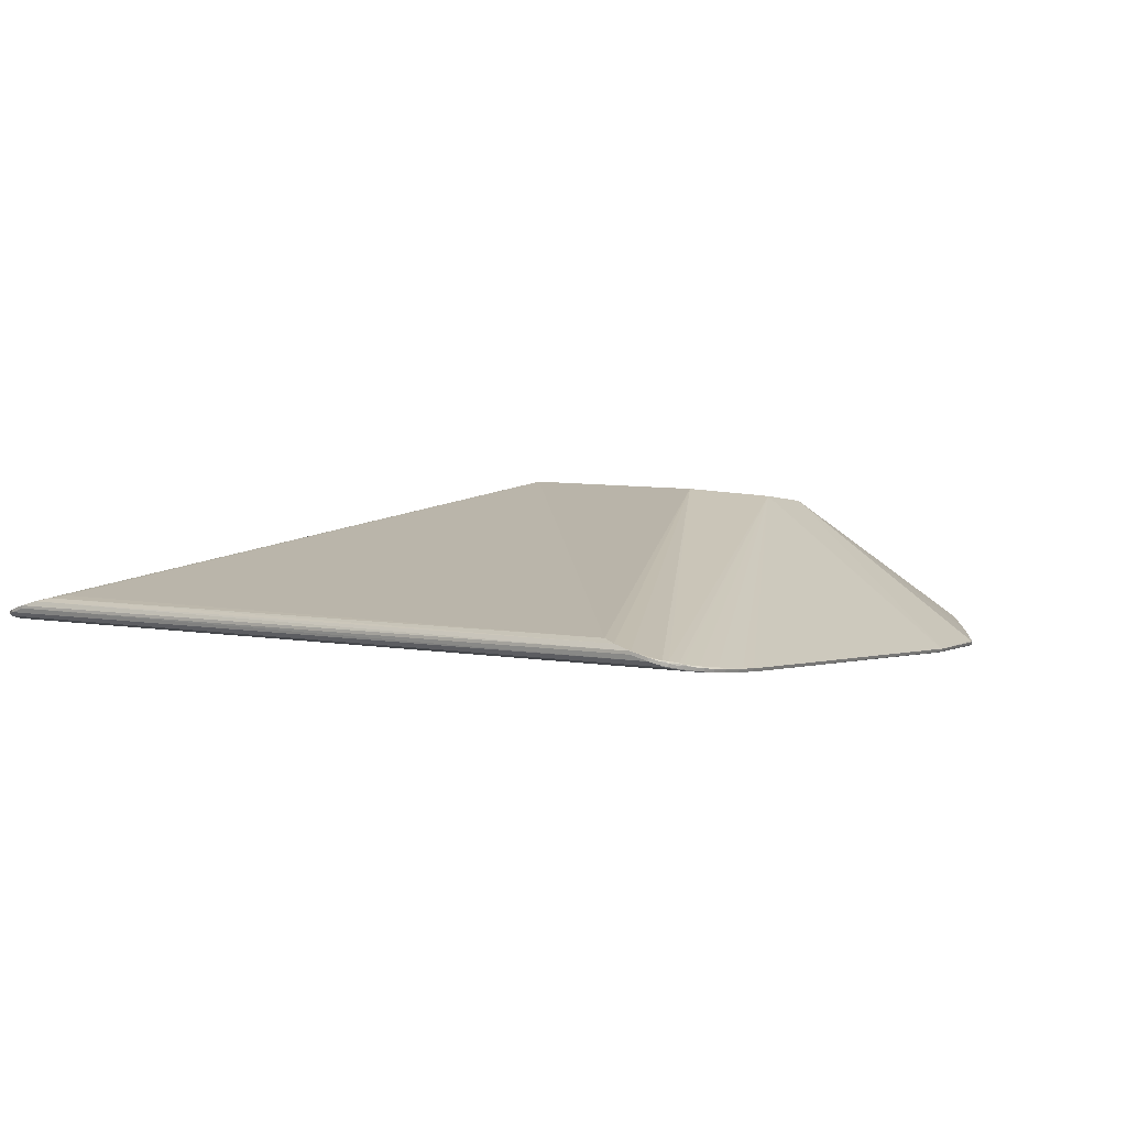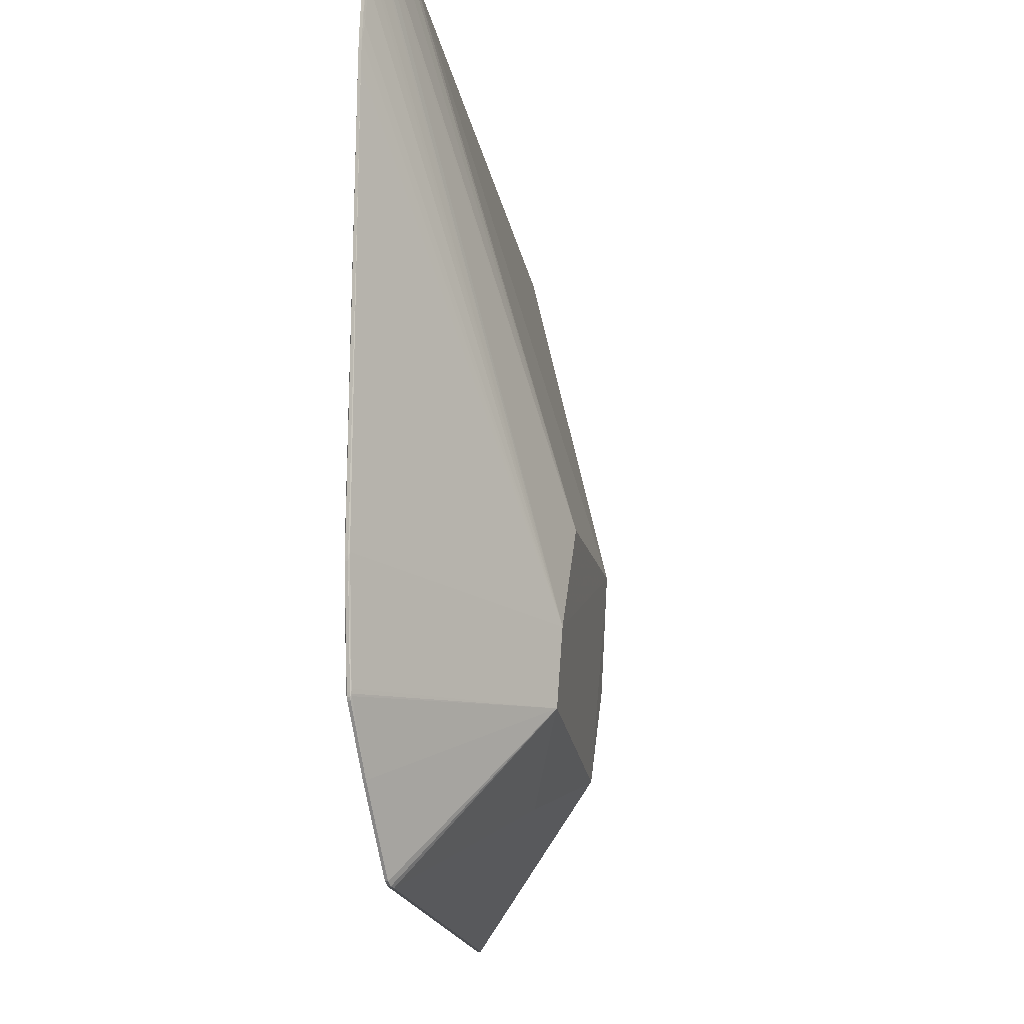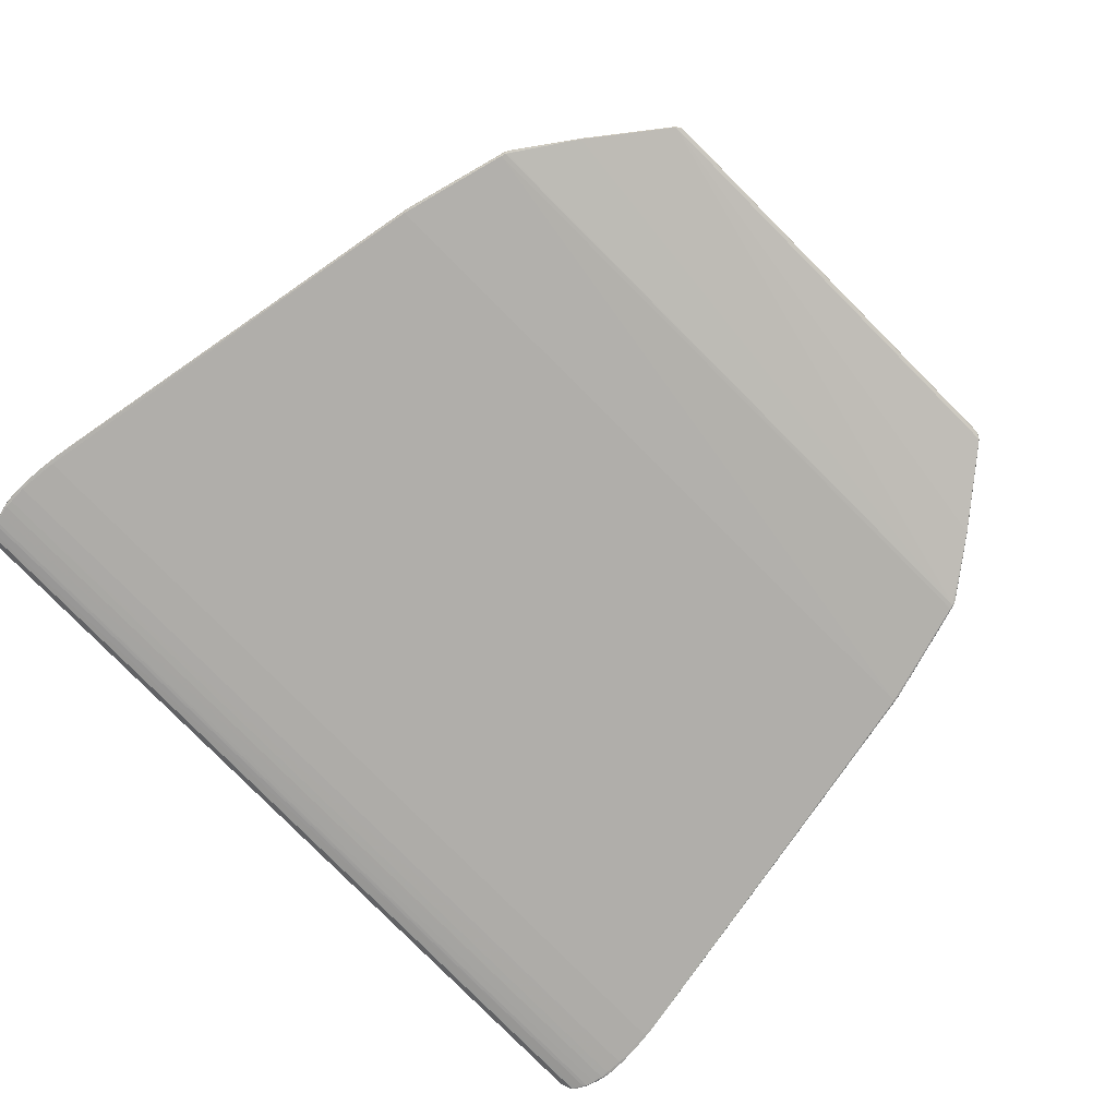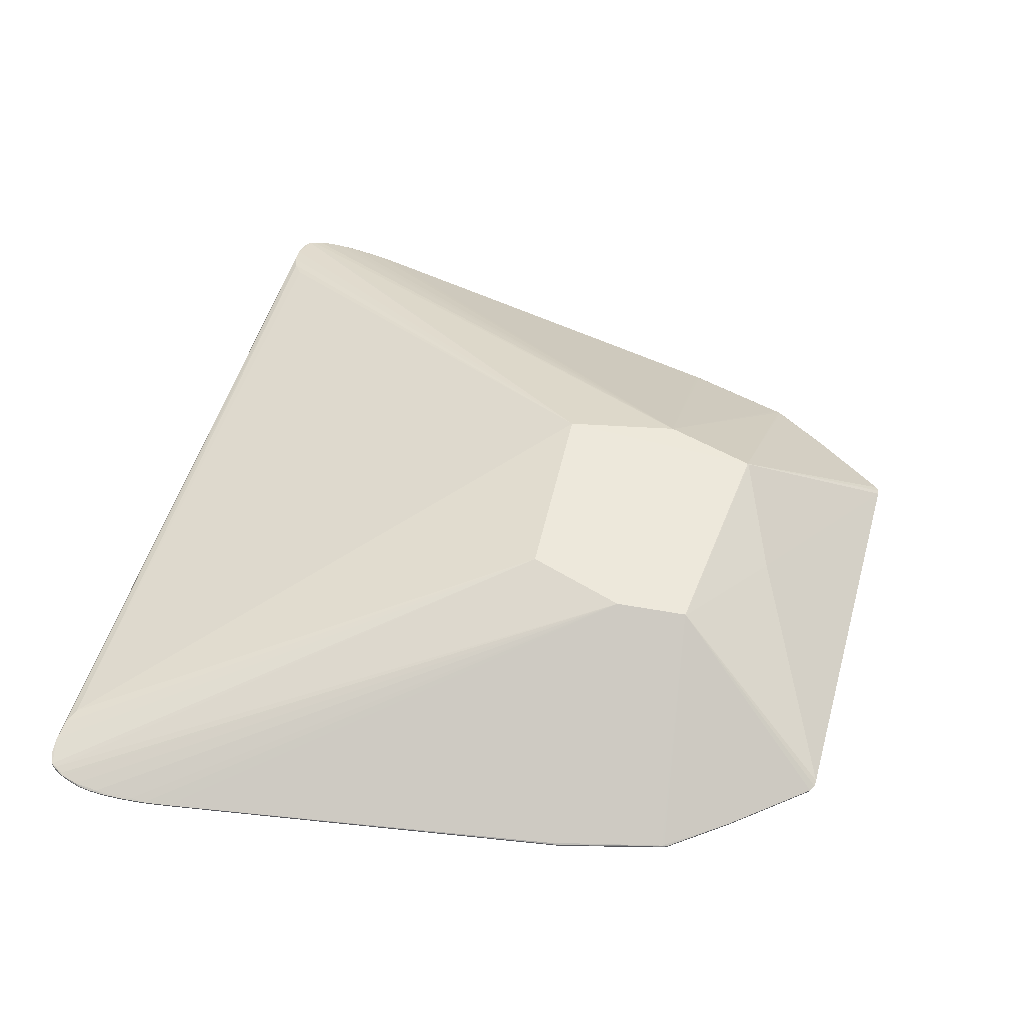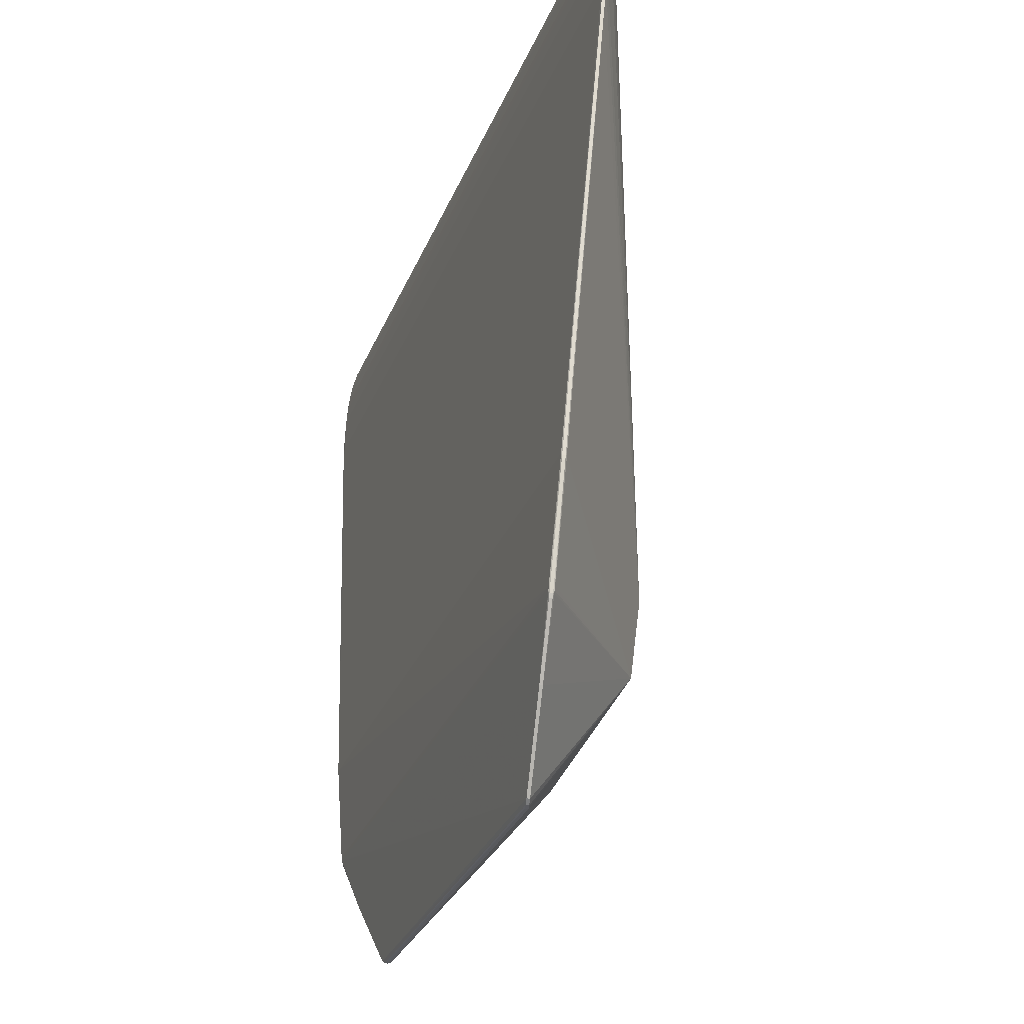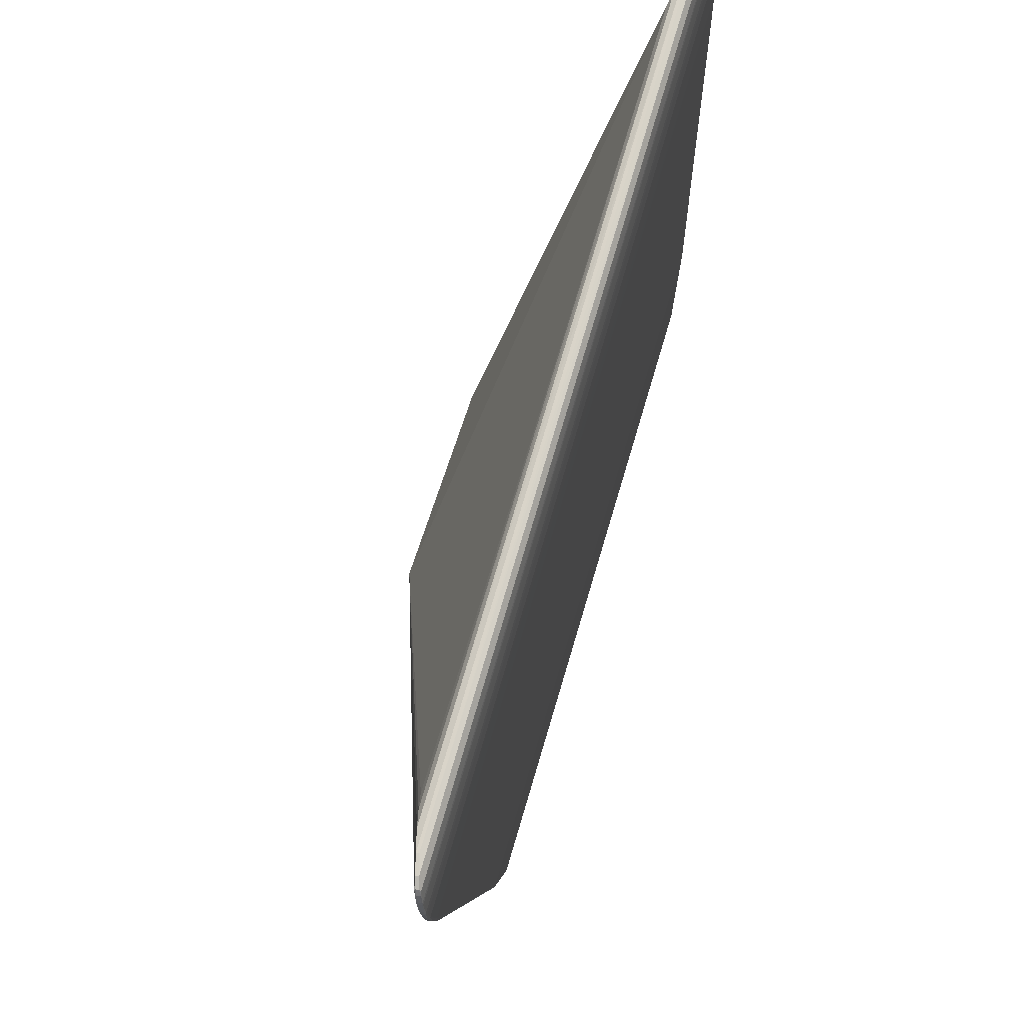
<metadata>
{"format":"obj","ext":"obj","renderer":"f3d","projection":"perspective","resolution":1024,"background":"white","views":[{"elev":3.0,"azim":-141.3,"up":"+Z"},{"elev":-16.1,"azim":-81.1,"up":"+Y"},{"elev":-79.8,"azim":-46.7,"up":"+Z"},{"elev":50.1,"azim":-76.0,"up":"+Z"},{"elev":-27.0,"azim":-108.6,"up":"+Y"},{"elev":73.2,"azim":106.5,"up":"+Y"}]}
</metadata>
<code>
v 0.5052 0.4901 -0.04909
v 0.5142 0.4555 -0.05526
v 0.5136 0.4256 -0.05806
v 0.5069 0.3788 -0.0609
v 0.4161 0.483 -0.02116
v 0.51 0.3876 -0.05511
v 0.5156 0.4319 -0.05219
v 0.5153 0.4589 -0.04944
v 0.505 0.4921 -0.04358
v -0.3713 -0.2241 -0.08443
v -0.4016 -0.09606 -0.08174
v -0.3257 -0.2971 -0.07418
v -0.4032 -0.09819 -0.07944
v -0.3731 -0.2232 -0.07909
v -0.4032 -0.09443 -0.07625
v -0.466 0.5131 -0.04834
v -0.4775 0.4792 -0.05428
v -0.479 0.4493 -0.05707
v -0.4755 0.4021 -0.06003
v -0.4664 0.5139 -0.04576
v -0.478 0.4112 -0.05417
v -0.4804 0.4557 -0.05117
v -0.4783 0.4826 -0.04844
v -0.4656 0.5151 -0.04284
v 0.3595 -0.2467 -0.08312
v 0.3985 -0.121 -0.08122
v 0.3093 -0.3164 -0.07177
v 0.3605 -0.2488 -0.08071
v 0.4 -0.1233 -0.07896
v 0.3616 -0.2459 -0.07782
v 0.4003 -0.1195 -0.07578
v -0.01398 -0.279 0.04062
v 0.1367 -0.1256 0.09567
v -0.1475 -0.1975 0.08357
v -0.1476 -0.1985 0.08286
v -0.157 -0.1149 0.09104
v 0.1089 -0.2297 0.08636
v 0.1087 -0.2308 0.08567
v 0.1034 0.00166 0.1073
v -0.1212 -0.00338 0.101
v 0.5053 0.4881 -0.04972
v 0.5021 0.4942 -0.04823
v 0.5029 0.4899 -0.04934
v 0.5077 0.481 -0.05152
v 0.5121 0.4673 -0.05364
v 0.5137 0.4462 -0.0562
v 0.5105 0.477 -0.05226
v 0.5095 0.4804 -0.05143
v 0.5093 0.3725 -0.06104
v 0.5032 0.3437 -0.06226
v 0.516 0.4224 -0.05788
v 0.5135 0.3993 -0.05951
v 0.5161 0.4534 -0.05484
v 0.5167 0.4401 -0.05632
v 0.515 0.4631 -0.05183
v 0.5146 0.4632 -0.05343
v 0.5099 0.481 -0.05039
v 0.5112 0.4769 -0.05114
v 0.5053 0.491 -0.04812
v 0.4904 0.5014 -0.04305
v 0.5008 0.4967 -0.04635
v 0.4707 0.5031 -0.0375
v 0.432 0.4937 -0.02441
v 0.5102 0.3722 -0.05784
v 0.5041 0.3433 -0.05906
v 0.5168 0.4221 -0.05467
v 0.5144 0.399 -0.05631
v 0.5152 0.4494 -0.05021
v 0.517 0.453 -0.05164
v 0.5176 0.4398 -0.05312
v 0.5154 0.4629 -0.05022
v 0.5117 0.4778 -0.04643
v 0.5105 0.4807 -0.04799
v 0.512 0.4765 -0.04794
v 0.5067 0.4886 -0.04398
v 0.5061 0.4907 -0.04492
v 0.5022 0.4952 -0.04208
v 0.4913 0.5011 -0.03985
v 0.5017 0.4964 -0.04315
v 0.4495 0.5007 -0.02849
v 0.4716 0.5028 -0.0343
v 0.5047 0.4892 -0.04293
v 0.5094 0.4803 -0.04511
v -0.3724 -0.2192 -0.08446
v -0.3695 -0.2259 -0.08428
v -0.2544 -0.3879 -0.06692
v -0.2474 -0.3886 -0.0652
v -0.261 -0.3838 -0.06826
v -0.3248 -0.2968 -0.07741
v -0.3719 -0.226 -0.08361
v -0.37 -0.2297 -0.08343
v -0.3731 -0.222 -0.08358
v -0.4028 -0.09806 -0.08105
v -0.4018 -0.1032 -0.08123
v -0.2553 -0.3881 -0.0637
v -0.2482 -0.3889 -0.06198
v -0.2619 -0.384 -0.06504
v -0.3715 -0.2254 -0.07872
v -0.3728 -0.2263 -0.08039
v -0.3709 -0.23 -0.08021
v -0.374 -0.2187 -0.07879
v -0.3739 -0.2223 -0.08035
v -0.4021 -0.09818 -0.07614
v -0.4036 -0.09832 -0.07783
v -0.4027 -0.1035 -0.07801
v -0.4663 0.5111 -0.04897
v -0.4626 0.517 -0.04756
v -0.4638 0.5127 -0.04864
v -0.4692 0.5041 -0.05071
v -0.4746 0.4908 -0.05272
v -0.4777 0.4698 -0.05522
v -0.4723 0.5003 -0.05138
v -0.471 0.5037 -0.05057
v -0.4784 0.396 -0.06011
v -0.4743 0.3668 -0.06144
v -0.4816 0.4463 -0.05683
v -0.4808 0.4231 -0.0585
v -0.4796 0.4771 -0.05382
v -0.4811 0.4639 -0.05527
v -0.4773 0.4869 -0.05244
v -0.4714 0.5043 -0.04953
v -0.473 0.5003 -0.05025
v -0.466 0.514 -0.04738
v -0.4504 0.5233 -0.04265
v -0.4612 0.5193 -0.04571
v -0.4305 0.5237 -0.03756
v -0.4792 0.3958 -0.05688
v -0.4752 0.3666 -0.05822
v -0.4824 0.446 -0.05361
v -0.4816 0.4228 -0.05528
v -0.4788 0.4731 -0.04921
v -0.4804 0.4769 -0.0506
v -0.4819 0.4637 -0.05205
v -0.4781 0.4866 -0.04922
v -0.4734 0.5012 -0.04553
v -0.472 0.5041 -0.04711
v -0.4738 0.5 -0.04703
v -0.4675 0.5116 -0.0432
v -0.4669 0.5137 -0.04415
v -0.4625 0.518 -0.04141
v -0.4513 0.5231 -0.03943
v -0.462 0.5191 -0.04249
v -0.4093 0.5198 -0.02904
v -0.4313 0.5234 -0.03434
v -0.3922 0.5117 -0.02536
v -0.4654 0.5121 -0.0422
v -0.4708 0.5036 -0.04426
v 0.3609 -0.2419 -0.08318
v 0.3577 -0.2483 -0.08293
v 0.2323 -0.4022 -0.0628
v 0.2253 -0.4025 -0.06092
v 0.2391 -0.3985 -0.06429
v 0.3084 -0.3161 -0.07497
v 0.3584 -0.2524 -0.08048
v 0.3601 -0.2487 -0.08231
v 0.3579 -0.2522 -0.08209
v 0.3619 -0.2449 -0.08071
v 0.3615 -0.2448 -0.08231
v 0.3987 -0.1283 -0.07912
v 0.3996 -0.1231 -0.08056
v 0.3983 -0.1282 -0.08072
v 0.2332 -0.4025 -0.0596
v 0.2262 -0.4028 -0.05772
v 0.24 -0.3989 -0.06109
v 0.3598 -0.2481 -0.07741
v 0.3609 -0.249 -0.07911
v 0.3588 -0.2525 -0.07888
v 0.3627 -0.2415 -0.07755
v 0.3623 -0.2451 -0.0791
v 0.399 -0.1232 -0.07564
v 0.4005 -0.1234 -0.07736
v 0.3992 -0.1285 -0.07751
f 84 148 10
f 5 145 39
f 39 63 5
f 5 63 145
f 39 37 33
f 163 37 38
f 37 34 38
f 96 87 163
f 153 152 88
f 163 87 151
f 88 152 86
f 87 96 86
f 25 10 148
f 148 158 25
f 145 63 143
f 39 33 82
f 26 148 84
f 115 114 19
f 33 31 65
f 163 38 32
f 32 96 163
f 152 164 162
f 162 37 163
f 162 164 37
f 150 86 152
f 152 162 150
f 150 151 87
f 87 86 150
f 163 151 150
f 150 162 163
f 10 25 85
f 149 153 88
f 88 25 149
f 149 25 153
f 95 96 34
f 88 86 95
f 95 86 96
f 34 98 12
f 40 143 144
f 39 145 40
f 145 143 40
f 140 40 144
f 44 43 42
f 107 124 42
f 42 43 107
f 144 62 126
f 126 62 124
f 83 82 33
f 81 62 144
f 19 114 117
f 117 18 19
f 7 33 6
f 6 67 7
f 50 65 160
f 160 26 50
f 50 4 49
f 26 4 50
f 171 65 31
f 64 50 49
f 65 50 64
f 67 6 64
f 33 65 64
f 64 6 33
f 170 31 33
f 34 96 35
f 96 32 35
f 35 38 34
f 35 32 38
f 155 25 158
f 27 167 165
f 27 165 37
f 37 164 27
f 152 153 27
f 27 164 152
f 88 12 89
f 10 85 89
f 89 25 88
f 89 85 25
f 100 12 98
f 88 95 97
f 97 12 88
f 97 95 34
f 34 12 97
f 129 22 133
f 131 133 22
f 108 109 107
f 44 109 108
f 107 43 108
f 108 43 44
f 107 109 106
f 51 54 70
f 141 140 144
f 144 126 141
f 141 126 124
f 125 124 107
f 125 141 124
f 82 83 75
f 41 42 1
f 44 42 41
f 8 83 33
f 80 143 63
f 80 63 39
f 39 81 80
f 144 143 80
f 80 81 144
f 39 82 77
f 77 81 39
f 82 75 77
f 114 115 128
f 128 127 114
f 130 22 129
f 130 117 114
f 114 127 130
f 160 65 29
f 65 171 29
f 172 171 31
f 31 170 172
f 156 27 153
f 153 25 156
f 25 155 156
f 10 89 91
f 91 89 12
f 12 100 91
f 84 94 11
f 11 26 84
f 11 4 26
f 11 115 19
f 19 4 11
f 13 128 115
f 18 119 111
f 18 117 116
f 116 119 18
f 116 130 129
f 117 130 116
f 129 133 116
f 116 133 119
f 17 111 119
f 17 112 110
f 120 112 17
f 118 17 119
f 120 17 118
f 119 133 132
f 132 118 119
f 121 112 122
f 122 112 120
f 122 120 134
f 134 137 122
f 113 112 121
f 113 106 109
f 109 112 113
f 66 51 70
f 67 51 66
f 70 7 66
f 7 67 66
f 52 51 67
f 52 64 49
f 67 64 52
f 49 4 52
f 47 109 44
f 47 112 109
f 140 141 142
f 141 125 142
f 68 33 7
f 68 8 33
f 68 7 70
f 70 8 68
f 83 8 72
f 72 75 83
f 62 81 60
f 124 62 60
f 60 42 124
f 9 77 75
f 127 128 36
f 128 15 36
f 36 131 22
f 39 40 36
f 36 37 39
f 36 34 37
f 165 167 30
f 30 172 170
f 37 165 30
f 30 33 37
f 159 29 171
f 171 172 159
f 167 27 154
f 27 156 154
f 14 100 98
f 14 98 34
f 105 102 14
f 99 91 100
f 100 14 99
f 99 14 102
f 115 11 93
f 93 11 94
f 93 13 115
f 93 94 105
f 105 13 93
f 104 13 105
f 128 13 104
f 105 15 104
f 104 15 128
f 51 52 3
f 3 52 4
f 18 111 3
f 111 46 3
f 54 51 3
f 3 46 54
f 19 18 3
f 3 4 19
f 2 47 56
f 54 46 2
f 2 17 110
f 111 17 2
f 2 46 111
f 121 122 136
f 136 122 137
f 123 125 107
f 121 136 123
f 81 77 78
f 78 60 81
f 42 60 61
f 60 78 61
f 75 72 76
f 76 9 75
f 22 130 21
f 21 36 22
f 21 130 127
f 127 36 21
f 131 36 23
f 134 132 23
f 133 131 23
f 23 132 133
f 147 36 146
f 40 140 146
f 146 36 40
f 28 155 158
f 158 157 28
f 28 156 155
f 168 170 33
f 33 30 168
f 168 30 170
f 160 29 161
f 29 159 161
f 161 158 148
f 161 157 158
f 148 26 161
f 161 26 160
f 101 14 34
f 91 99 90
f 10 91 90
f 138 146 140
f 147 146 138
f 54 2 53
f 53 2 56
f 112 47 45
f 47 2 45
f 110 112 45
f 45 2 110
f 16 113 121
f 121 123 16
f 106 113 16
f 107 106 16
f 16 123 107
f 20 136 139
f 20 123 136
f 125 123 20
f 20 142 125
f 139 142 20
f 74 55 56
f 71 72 8
f 71 74 72
f 55 74 71
f 79 78 77
f 79 61 78
f 77 9 79
f 9 76 79
f 79 76 61
f 61 76 59
f 1 42 59
f 42 61 59
f 59 57 1
f 76 57 59
f 135 36 147
f 135 23 36
f 147 138 135
f 134 23 135
f 135 138 139
f 135 137 134
f 139 136 135
f 135 136 137
f 172 30 169
f 169 159 172
f 157 161 169
f 169 161 159
f 103 101 34
f 34 36 103
f 103 36 15
f 103 15 105
f 105 14 103
f 14 101 103
f 84 10 92
f 10 90 92
f 92 94 84
f 105 94 92
f 92 102 105
f 92 99 102
f 92 90 99
f 24 138 140
f 139 138 24
f 140 142 24
f 24 142 139
f 1 57 48
f 48 57 47
f 48 41 1
f 44 41 48
f 48 47 44
f 47 57 58
f 56 47 58
f 58 74 56
f 73 76 72
f 73 57 76
f 72 74 73
f 73 58 57
f 74 58 73
f 69 8 70
f 69 71 8
f 55 71 69
f 70 54 69
f 54 53 69
f 56 55 69
f 69 53 56
f 167 154 166
f 166 30 167
f 166 169 30
f 120 118 132
f 134 120 132
f 157 169 166
f 166 28 157
f 166 154 156
f 156 28 166

</code>
